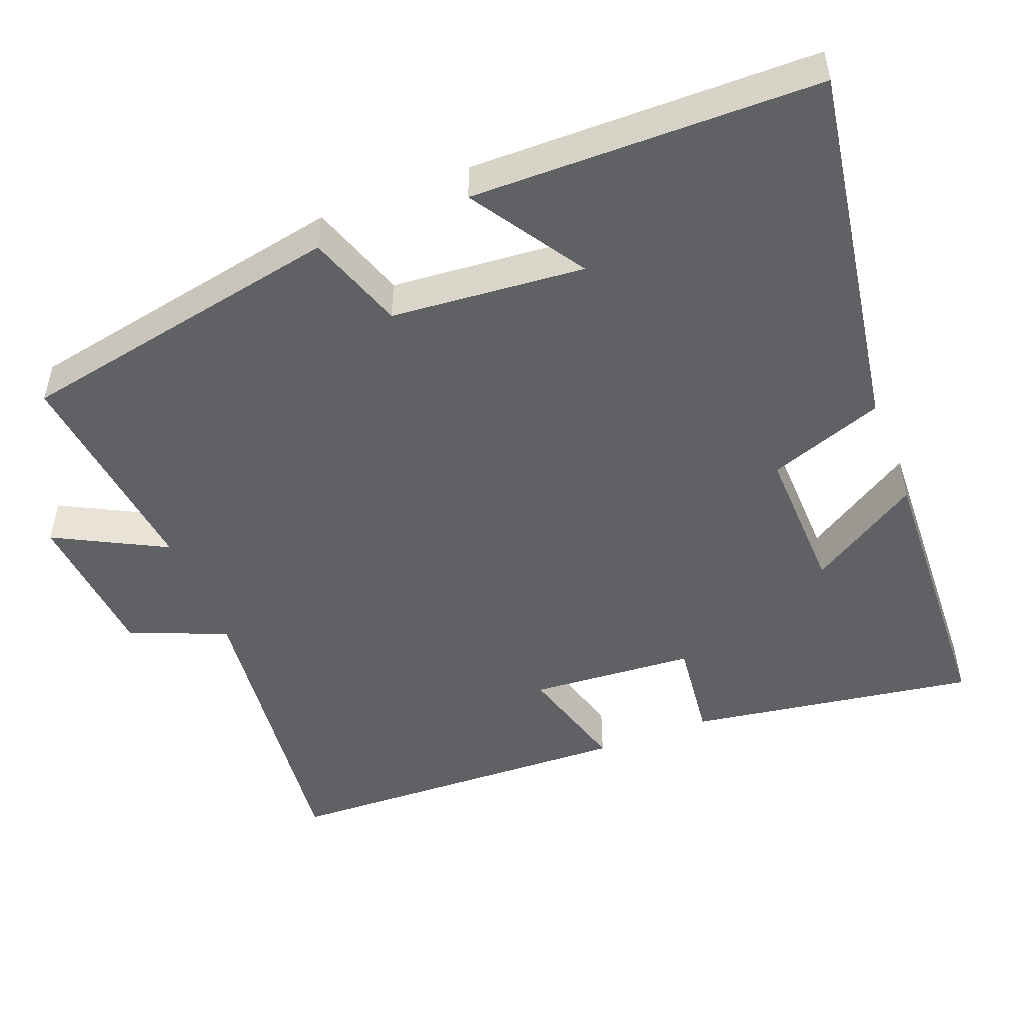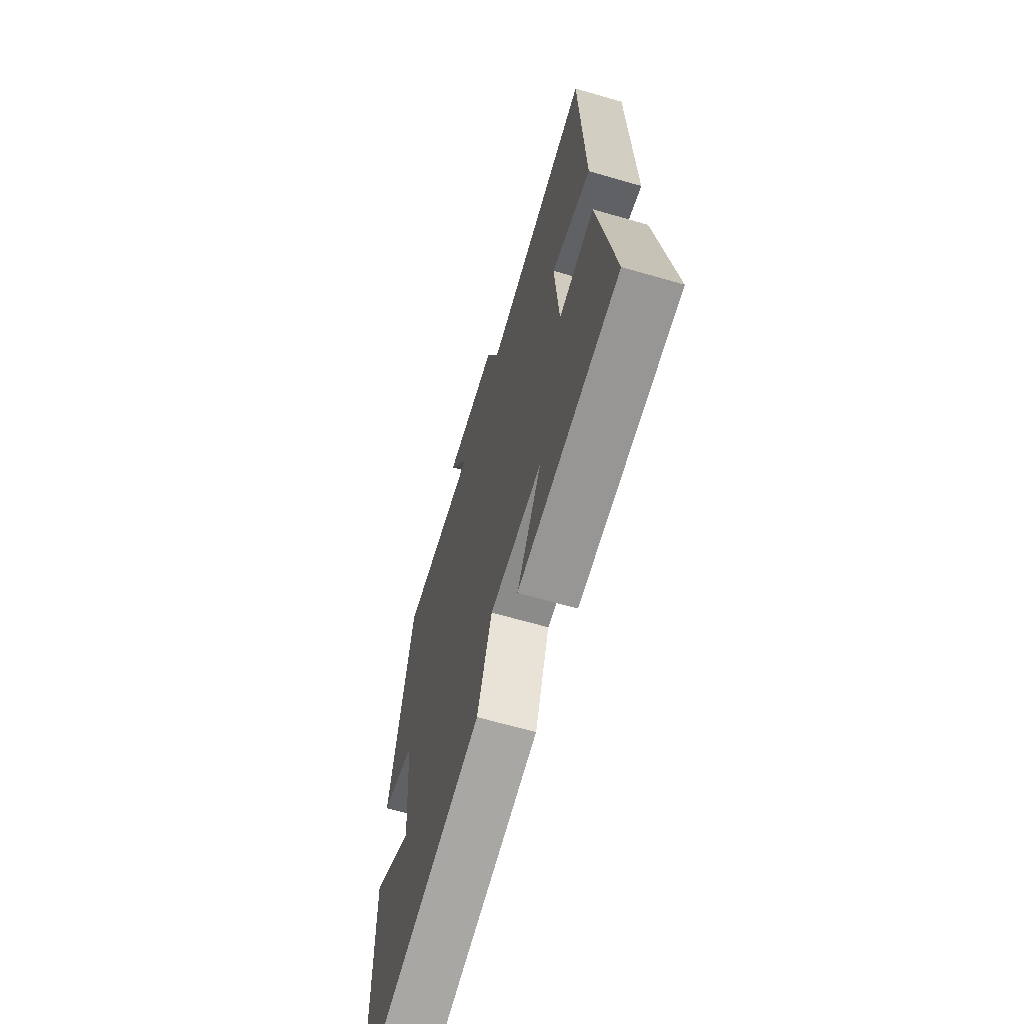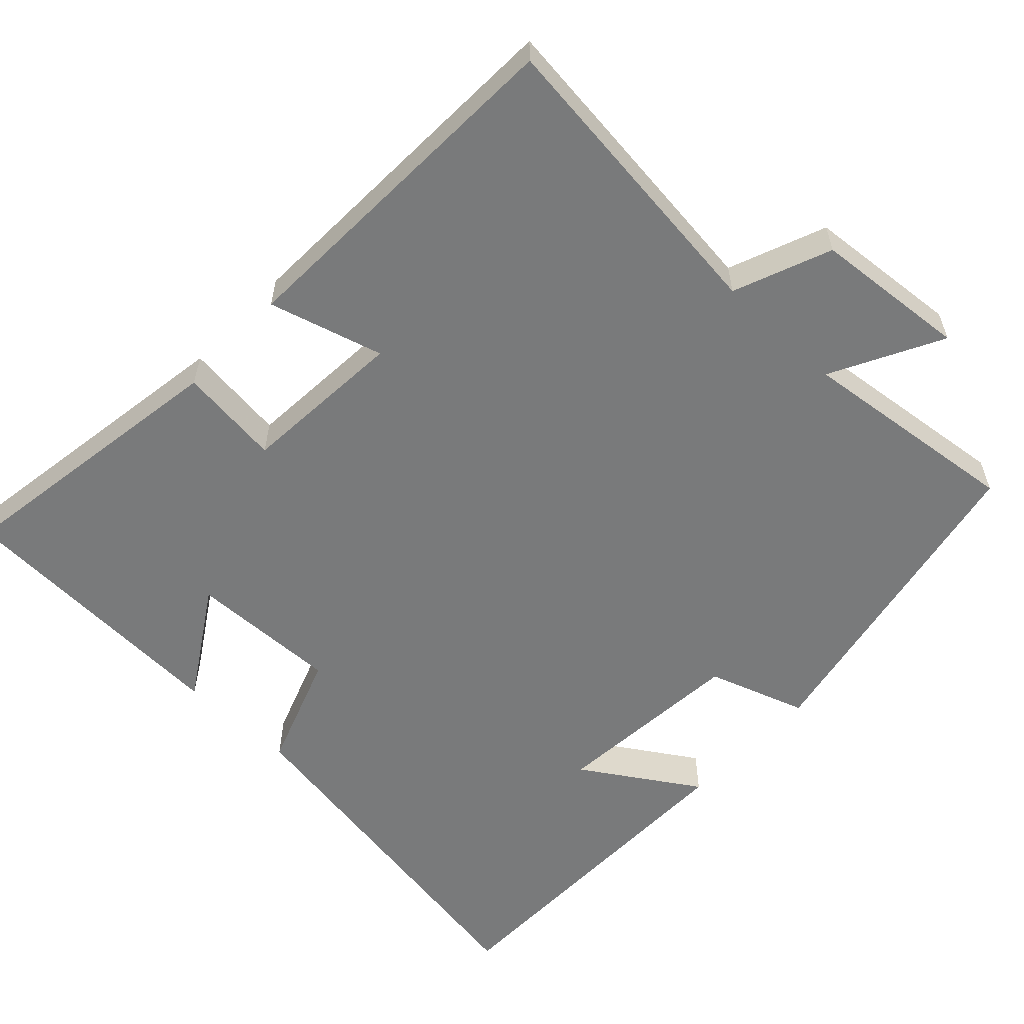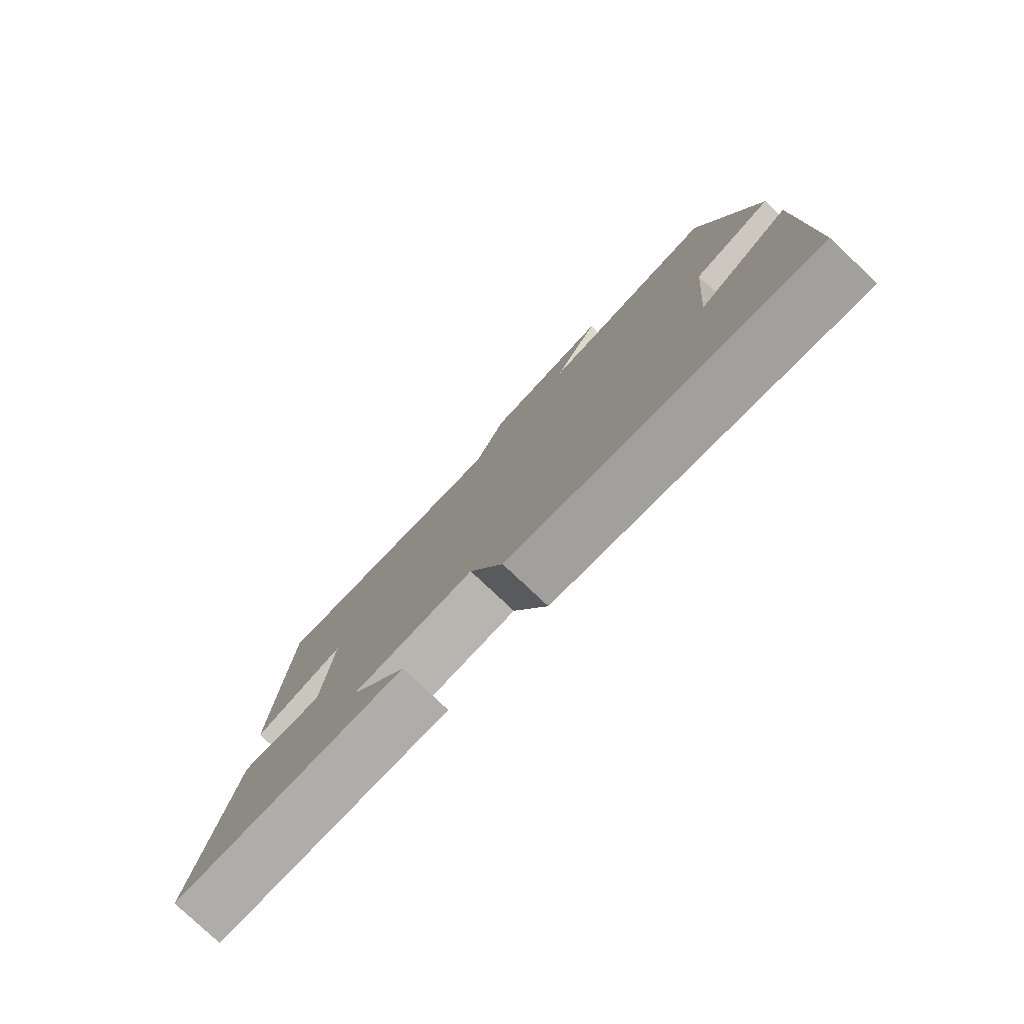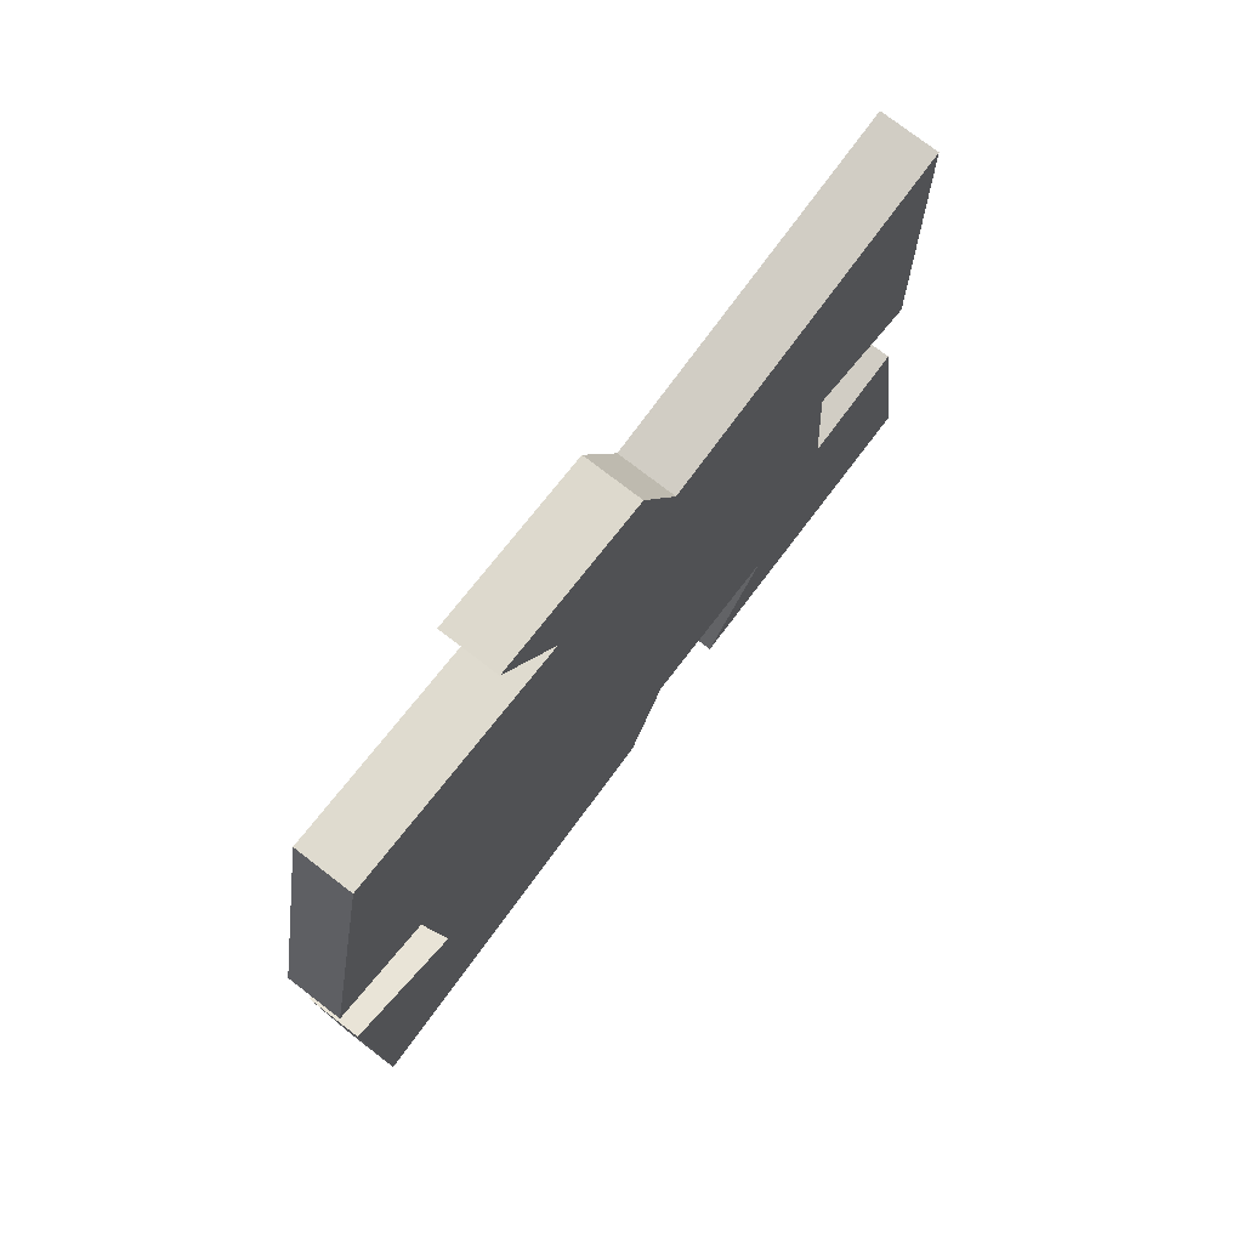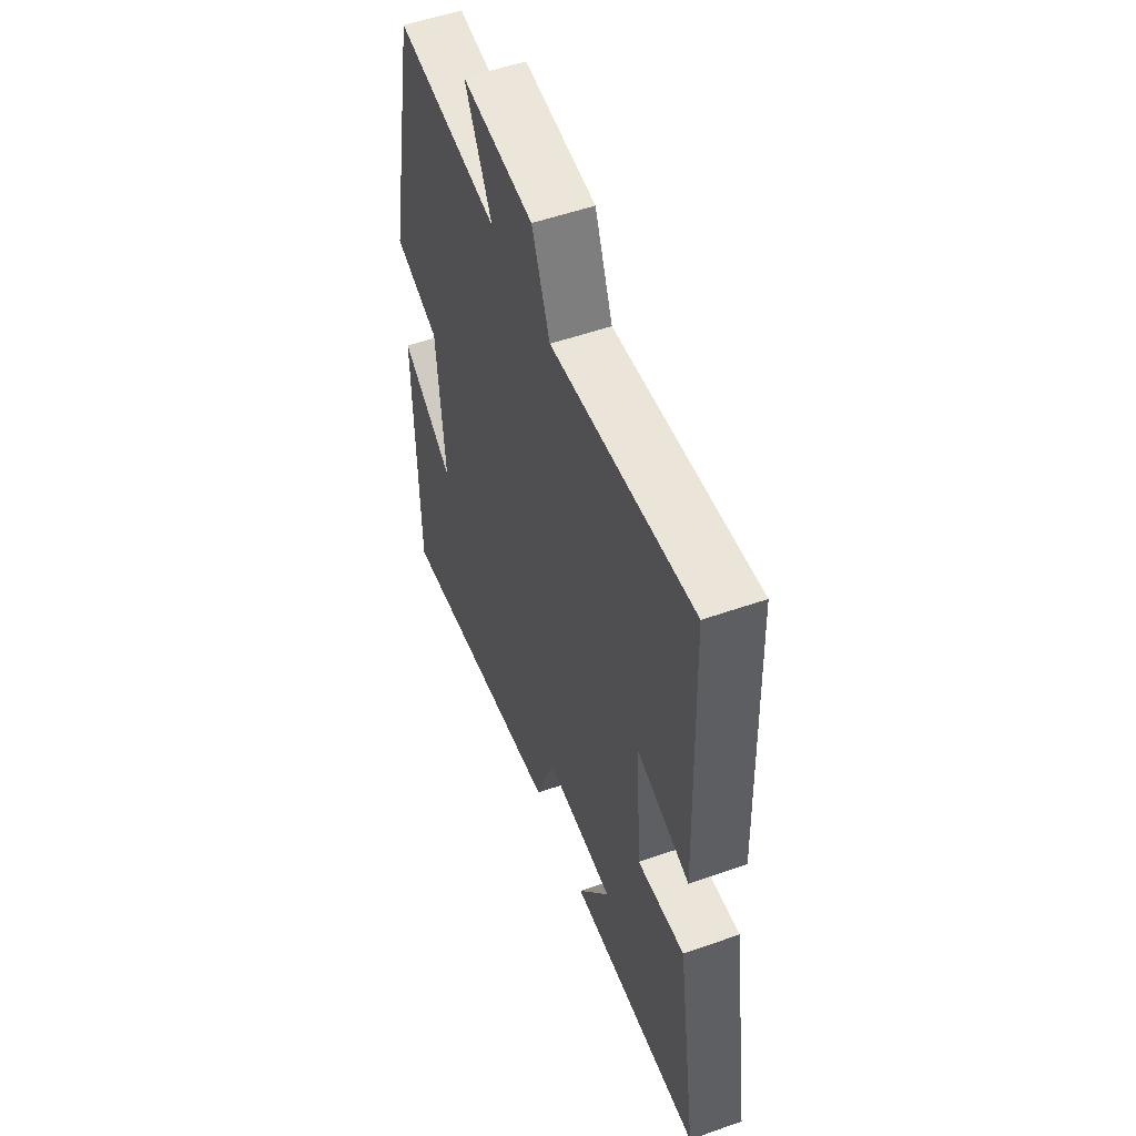
<metadata>
{"format":"obj","ext":"obj","renderer":"f3d","projection":"perspective","resolution":1024,"background":"white","views":[{"elev":-49.4,"azim":111.3,"up":"+Y"},{"elev":-65.4,"azim":-106.2,"up":"+Z"},{"elev":-58.0,"azim":-43.3,"up":"+Y"},{"elev":-79.5,"azim":46.8,"up":"+Z"},{"elev":76.5,"azim":127.5,"up":"+Z"},{"elev":53.8,"azim":-110.5,"up":"+Z"}]}
</metadata>
<code>
v -0.56 0.07 -0.483
v -0.5 0.07 -0.095
v -0.362 0.07 -0.111
v -0.346 0.07 0.111
v -0.5 0.07 0.067
v -0.483 0.07 0.547
v -0.069 0.07 0.5
v -0.017 0.07 0.631
v 0.191 0.07 0.649
v 0.113 0.07 0.5
v 0.413 0.07 0.535
v 0.5 0.07 0.092
v 0.368 0.07 0.047
v 0.346 0.07 -0.213
v 0.5 0.07 -0.114
v 0.495 0.07 -0.581
v -0.008 0.07 -0.5
v -0.064 0.07 -0.345
v -0.266 0.07 -0.351
v -0.172 0.07 -0.5
v -0.56 0 -0.483
v -0.5 0 -0.095
v -0.362 0 -0.111
v -0.346 0 0.111
v -0.5 0 0.067
v -0.483 0 0.547
v -0.069 0 0.5
v -0.017 0 0.631
v 0.191 0 0.649
v 0.113 0 0.5
v 0.413 0 0.535
v 0.5 0 0.092
v 0.368 0 0.047
v 0.346 0 -0.213
v 0.5 0 -0.114
v 0.495 0 -0.581
v -0.008 0 -0.5
v -0.064 0 -0.345
v -0.266 0 -0.351
v -0.172 0 -0.5
f 19 20 1 2
f 18 19 2 3
f 16 17 18
f 16 18 3 4
f 14 15 16
f 14 16 4
f 13 14 4
f 10 11 12 13
f 10 13 4
f 7 8 9 10
f 7 10 4 5
f 5 6 7
f 22 21 40 39
f 23 22 39 38
f 38 37 36
f 24 23 38 36
f 36 35 34
f 24 36 34
f 24 34 33
f 33 32 31 30
f 24 33 30
f 30 29 28 27
f 25 24 30 27
f 27 26 25
f 1 21 22 2
f 2 22 23 3
f 3 23 24 4
f 4 24 25 5
f 5 25 26 6
f 6 26 27 7
f 7 27 28 8
f 8 28 29 9
f 9 29 30 10
f 10 30 31 11
f 11 31 32 12
f 12 32 33 13
f 13 33 34 14
f 14 34 35 15
f 15 35 36 16
f 16 36 37 17
f 17 37 38 18
f 18 38 39 19
f 19 39 40 20
f 20 40 21 1

</code>
